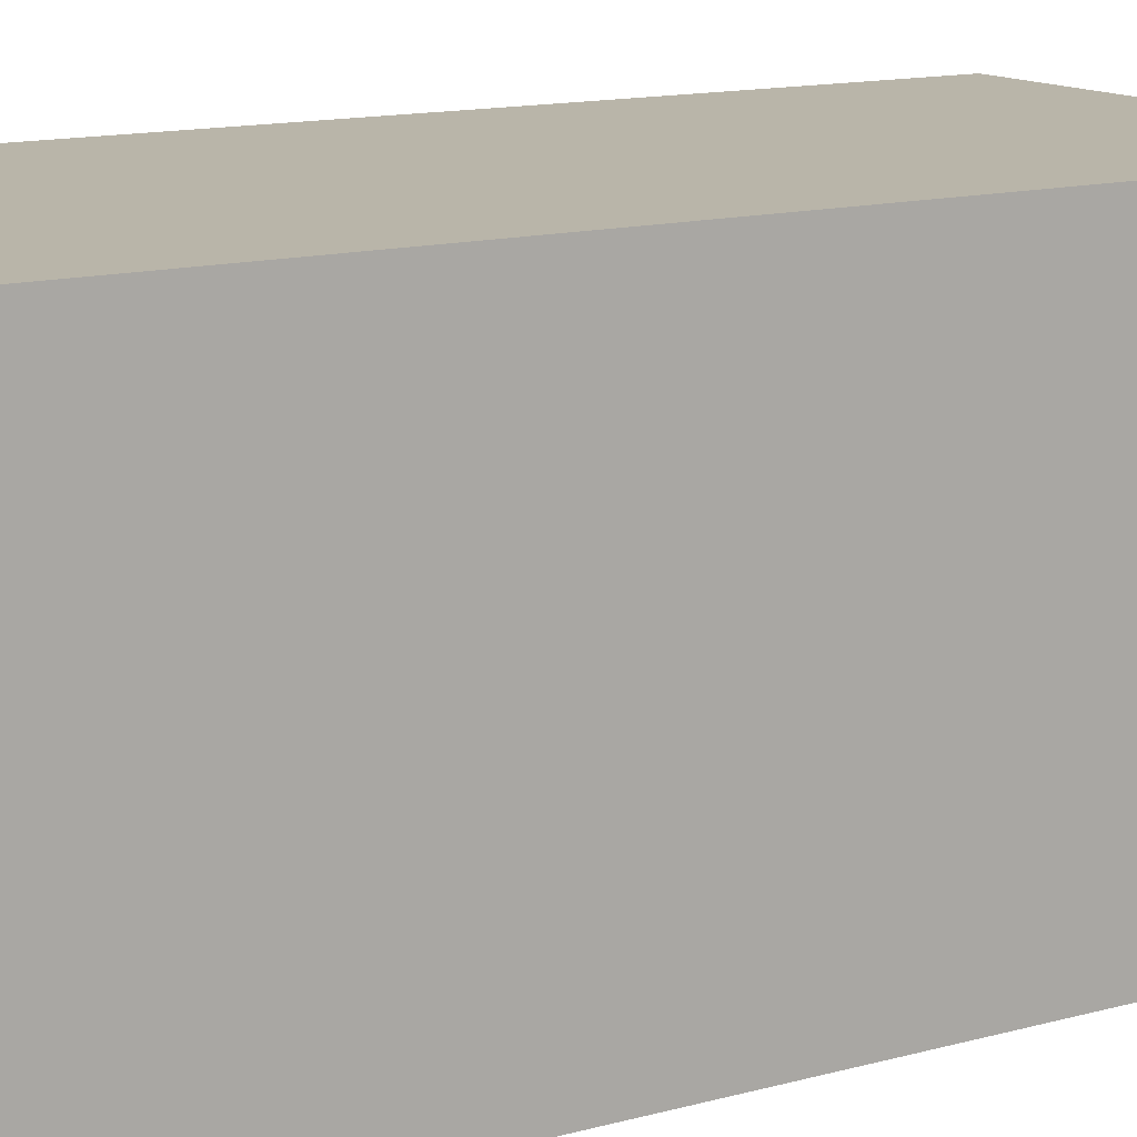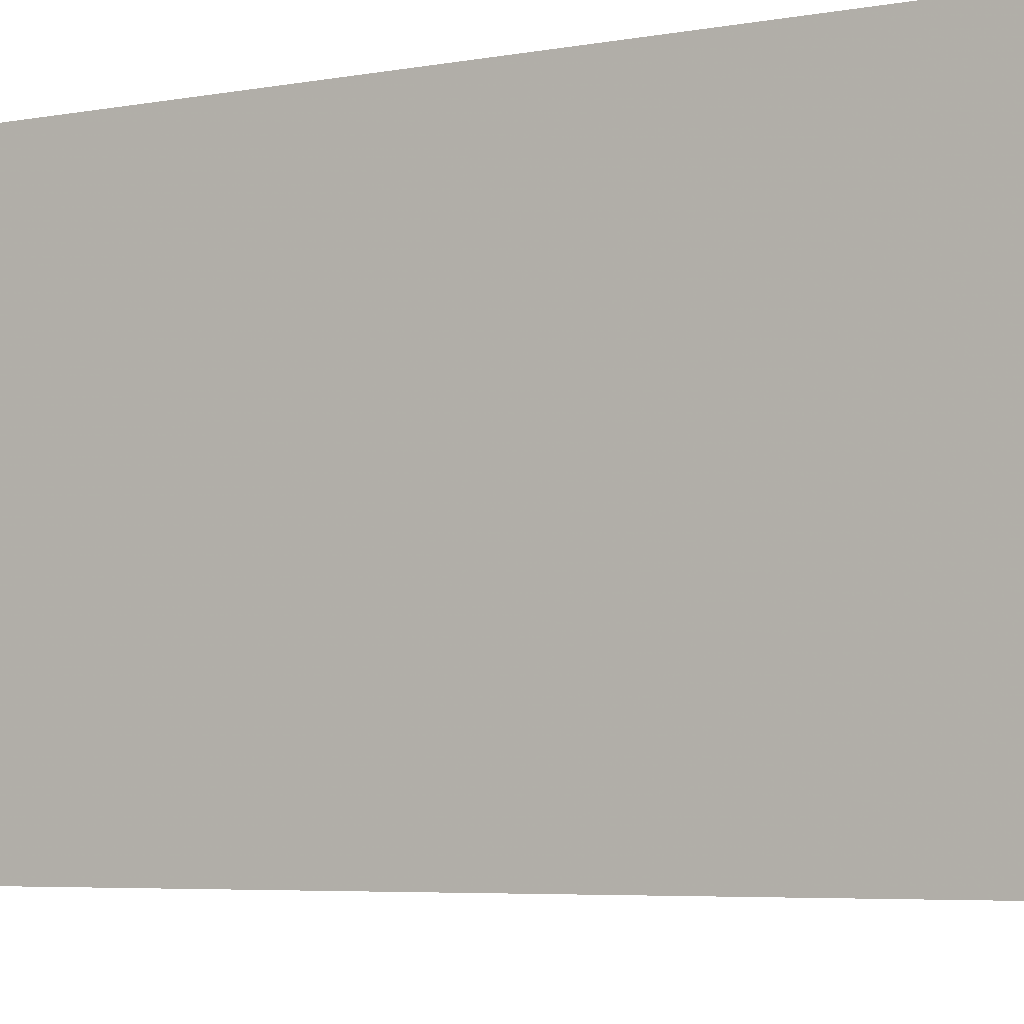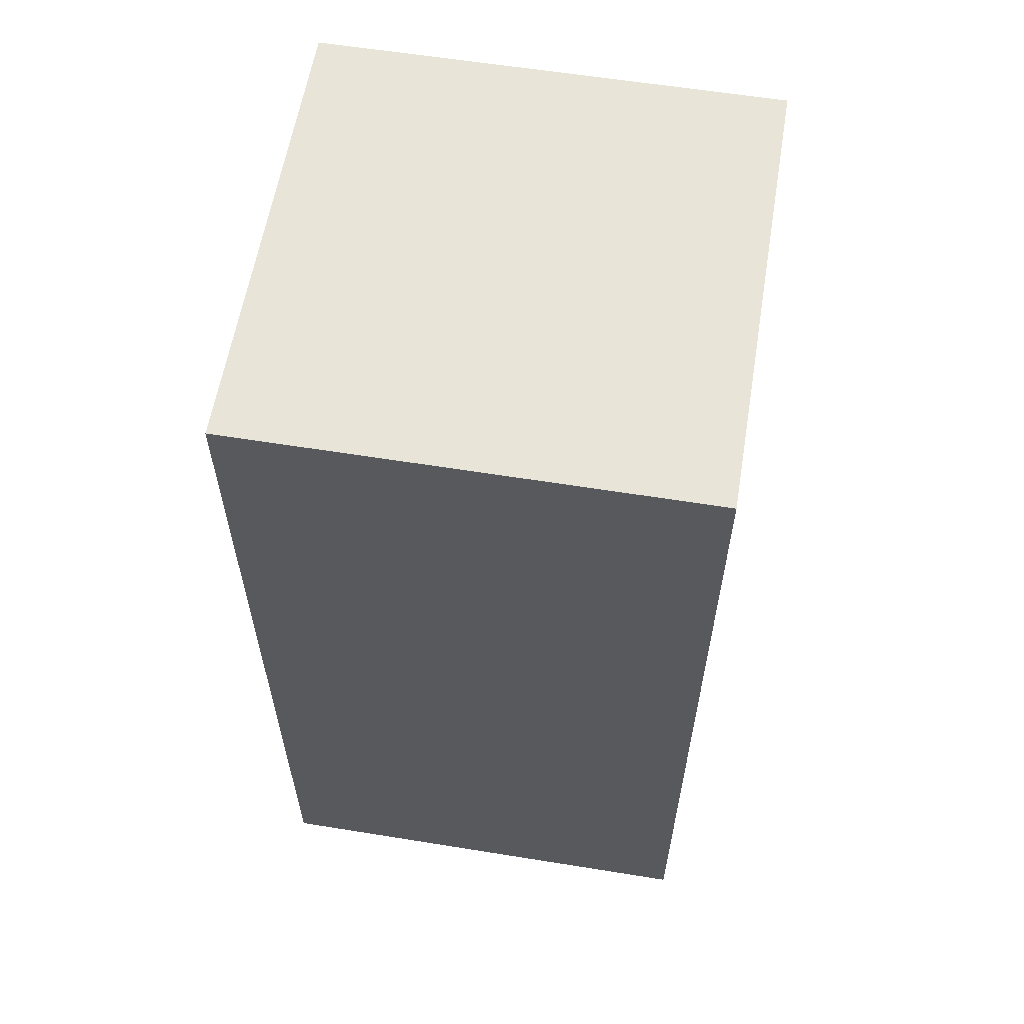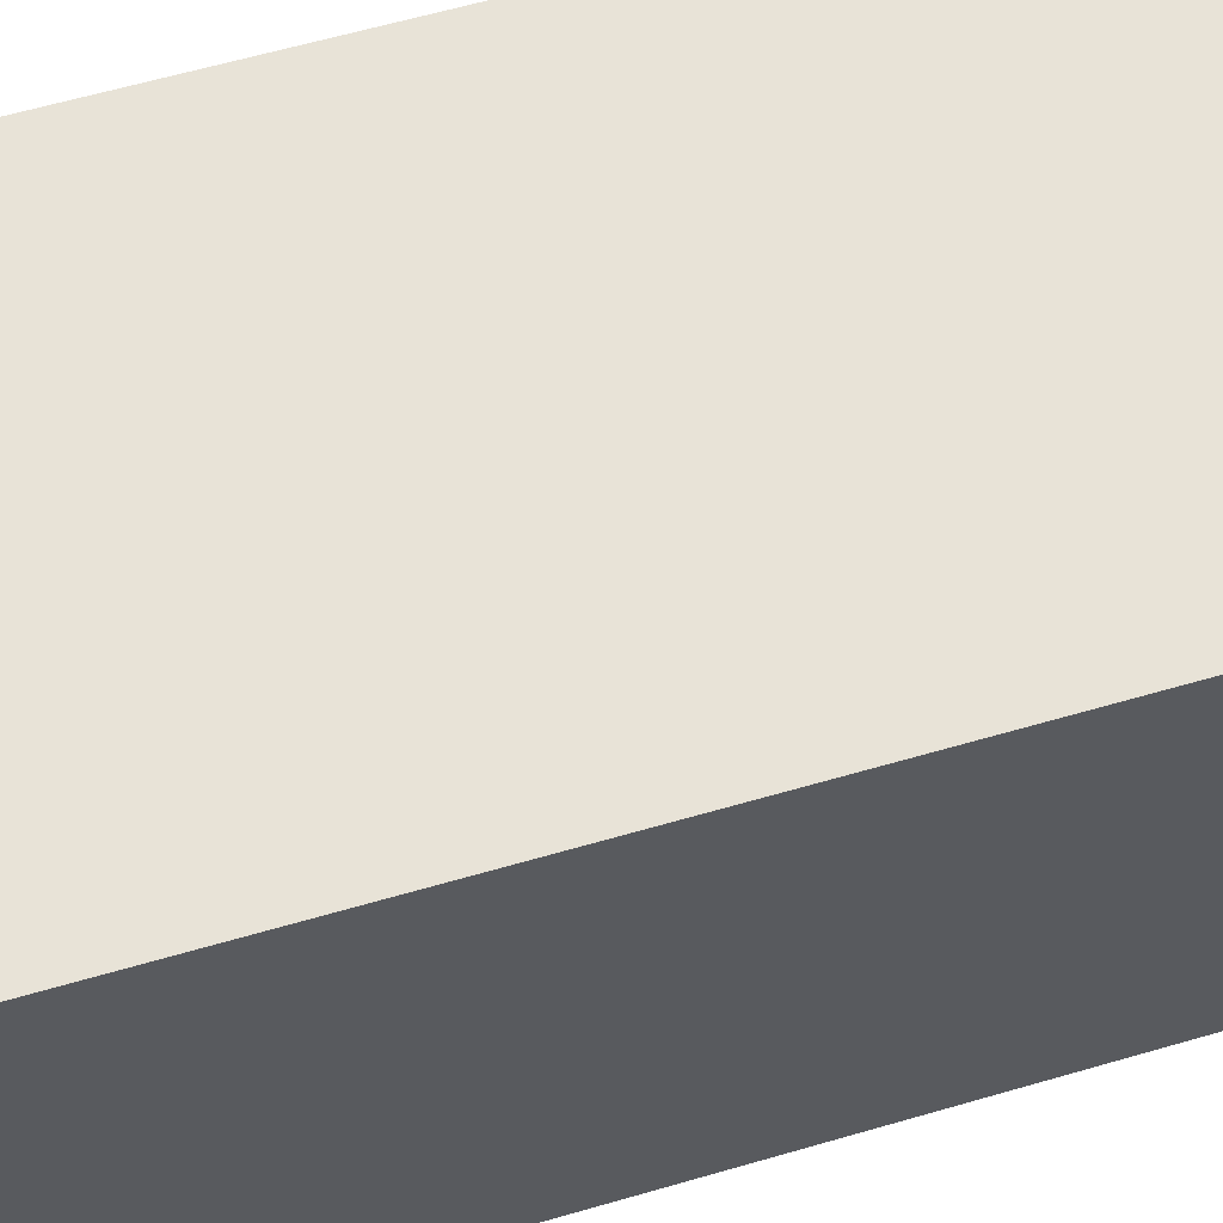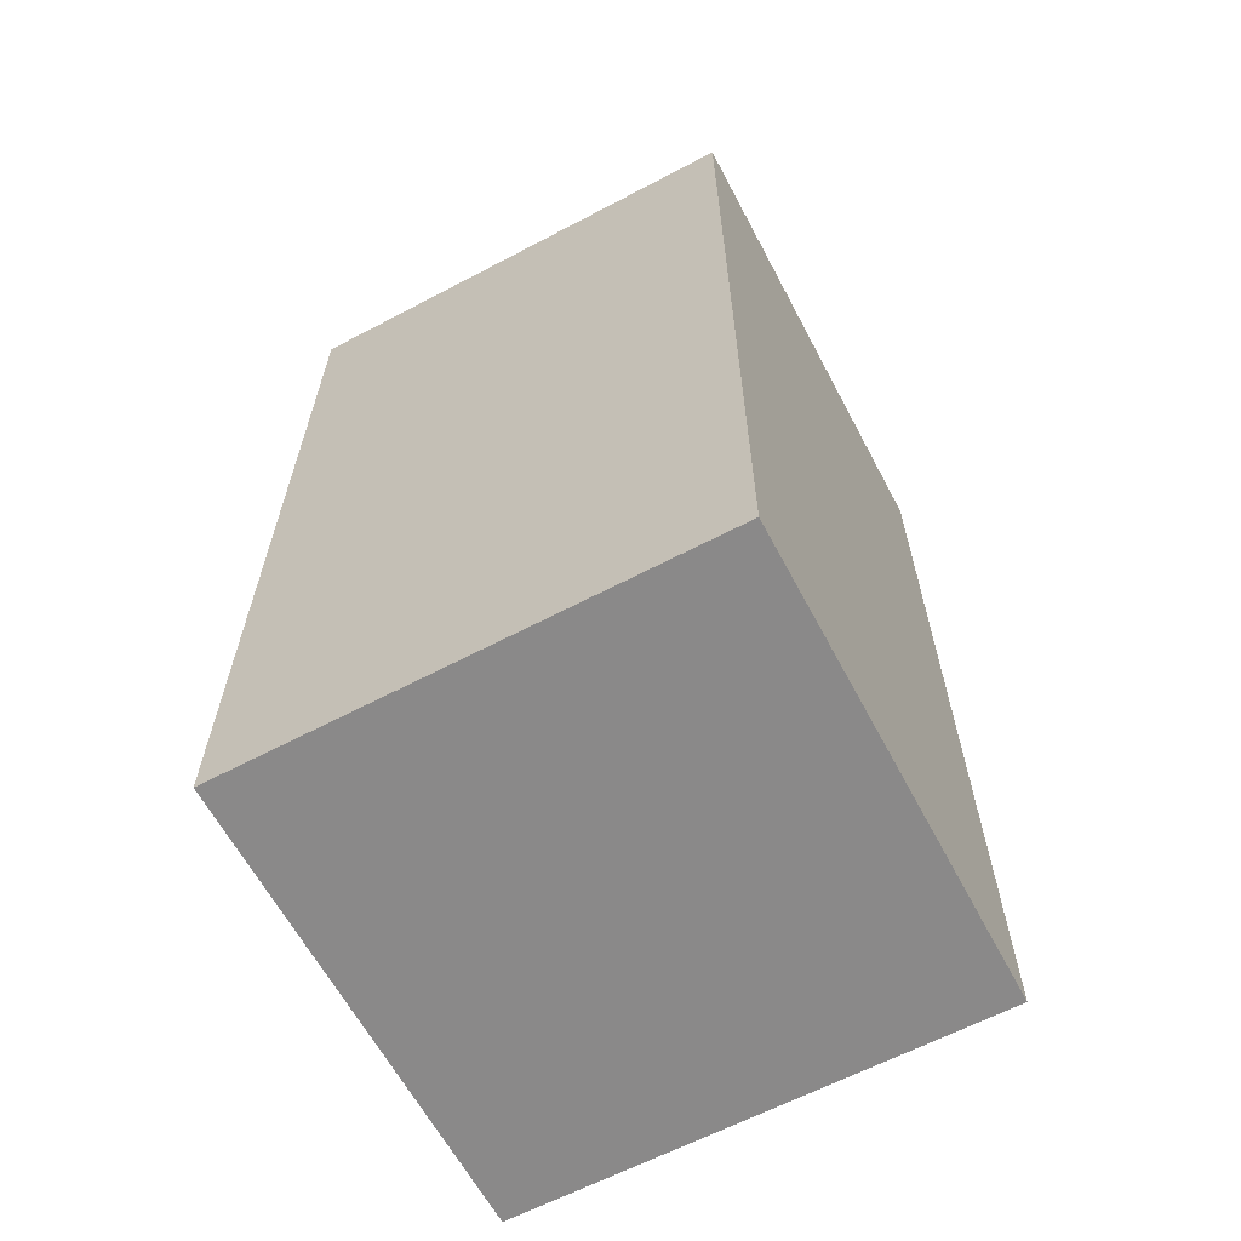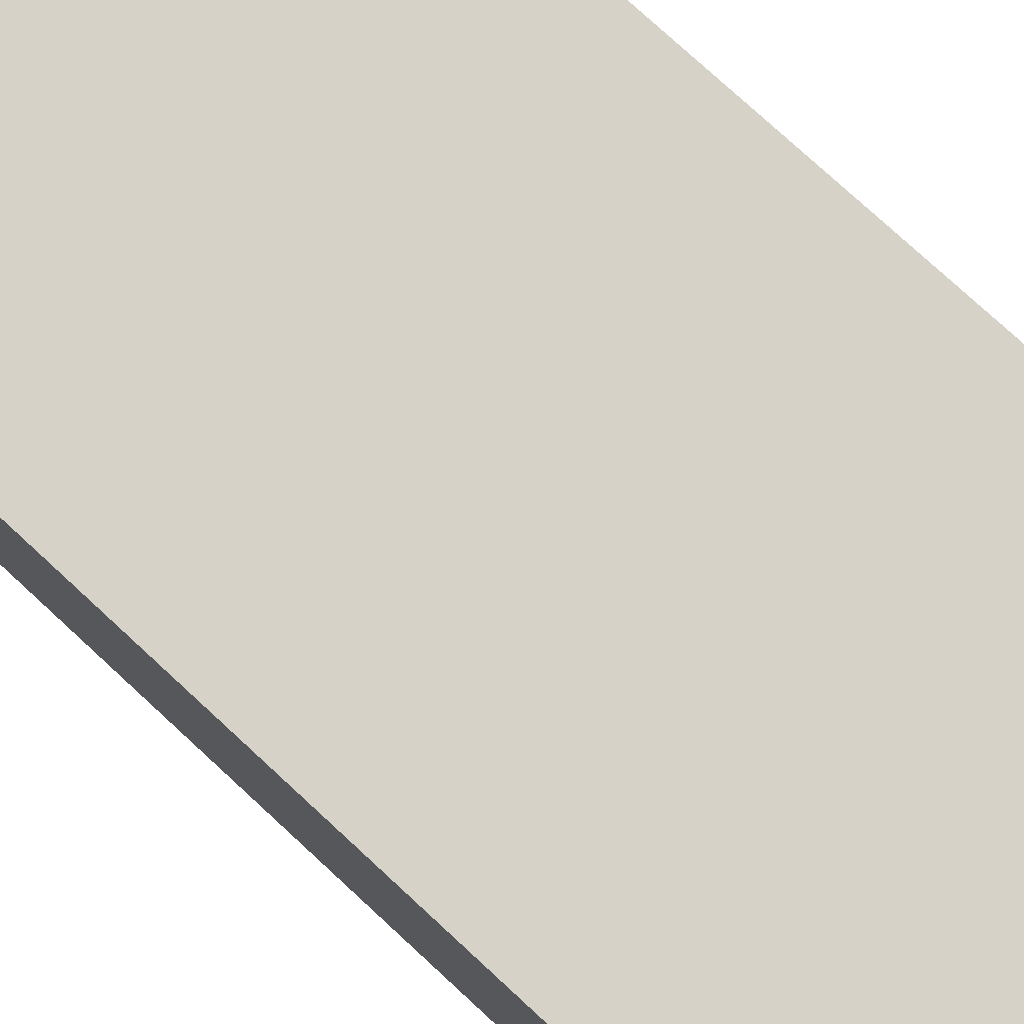
<metadata>
{"format":"obj","ext":"obj","renderer":"f3d","projection":"perspective","resolution":1024,"background":"white","views":[{"elev":13.4,"azim":-121.8,"up":"+Y"},{"elev":-4.9,"azim":-58.3,"up":"+Y"},{"elev":59.8,"azim":99.4,"up":"+Z"},{"elev":61.5,"azim":-106.5,"up":"+Y"},{"elev":-63.3,"azim":-152.0,"up":"+Z"},{"elev":78.2,"azim":132.6,"up":"+Y"}]}
</metadata>
<code>
v 0 0 0
v 0.15 0.15 0
v 0.15 -0.15 0
v -0.15 -0.15 0
v -0.15 0.15 0
v 0 0 0.6
v 0.15 0.15 0.6
v 0.15 -0.15 0.6
v -0.15 -0.15 0.6
v -0.15 0.15 0.6
f 1 2 3
f 1 3 4
f 1 4 5
f 1 5 2
f 6 7 8
f 6 8 9
f 6 9 10
f 6 10 7
f 2 7 3
f 8 7 3
f 2 7 5
f 10 7 5
f 4 5 9
f 10 5 9
f 3 4 8
f 9 4 8

</code>
